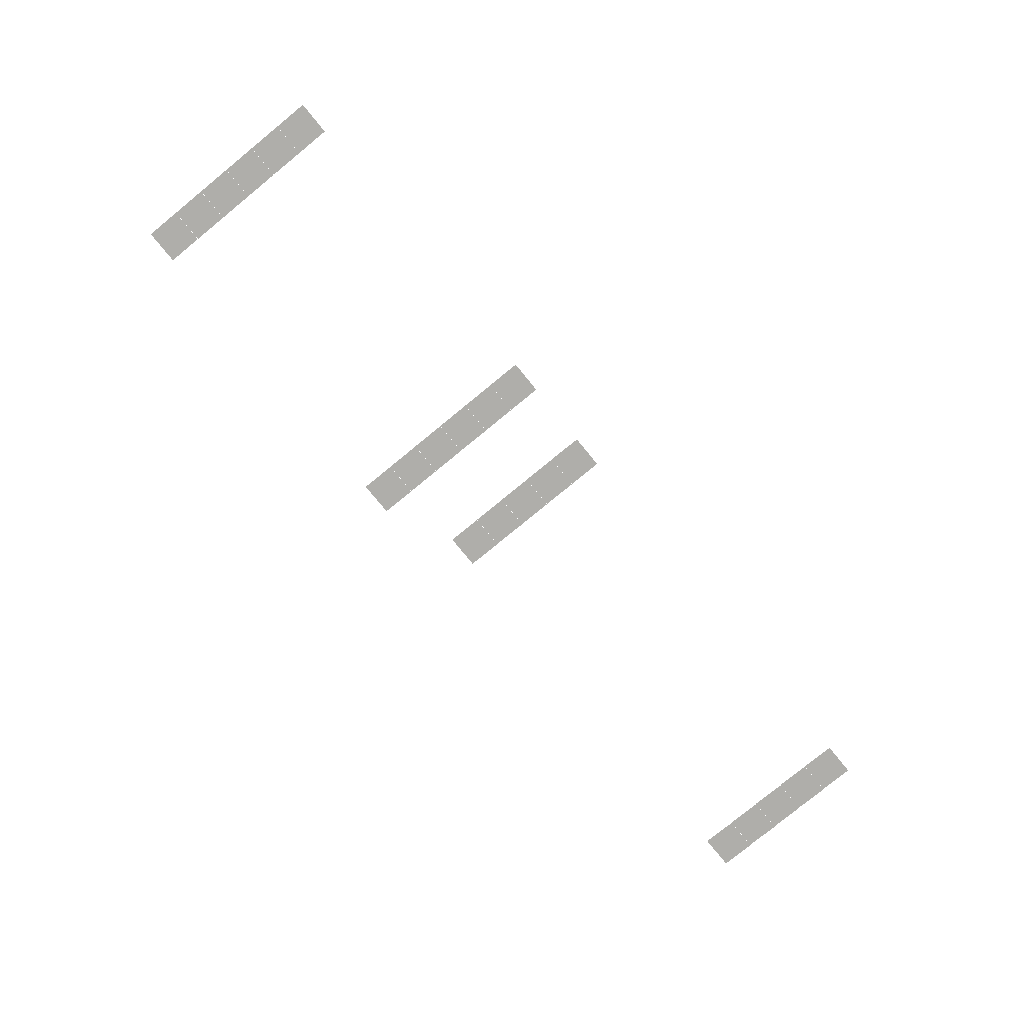
<metadata>
{"format":"obj","ext":"obj","renderer":"f3d","projection":"perspective","resolution":1024,"background":"white","views":[{"elev":-77.6,"azim":129.2,"up":"+Z"}]}
</metadata>
<code>
v -2.24 -19.52 -0.61
v -2.56 -19.52 -0.61
v -2.56 -19.2 -0.61
v -2.24 -19.2 -0.61
v -5.44 -19.52 -0.61
v -5.76 -19.52 -0.61
v -5.76 -19.2 -0.61
v -5.44 -19.2 -0.61
v -6.4 -19.52 -0.61
v -6.72 -19.52 -0.61
v -6.72 -19.2 -0.61
v -6.4 -19.2 -0.61
v -10.56 -19.52 -0.61
v -10.88 -19.52 -0.61
v -10.88 -19.2 -0.61
v -10.56 -19.2 -0.61
v -2.24 -19.84 -0.62
v -2.56 -19.84 -0.62
v -2.56 -19.52 -0.62
v -2.24 -19.52 -0.62
v -5.44 -19.84 -0.62
v -5.76 -19.84 -0.62
v -5.76 -19.52 -0.62
v -5.44 -19.52 -0.62
v -6.4 -19.84 -0.62
v -6.72 -19.84 -0.62
v -6.72 -19.52 -0.62
v -6.4 -19.52 -0.62
v -10.56 -19.84 -0.62
v -10.88 -19.84 -0.62
v -10.88 -19.52 -0.62
v -10.56 -19.52 -0.62
v -2.24 -20.16 -0.63
v -2.56 -20.16 -0.63
v -2.56 -19.84 -0.63
v -2.24 -19.84 -0.63
v -5.44 -20.16 -0.63
v -5.76 -20.16 -0.63
v -5.76 -19.84 -0.63
v -5.44 -19.84 -0.63
v -6.4 -20.16 -0.63
v -6.72 -20.16 -0.63
v -6.72 -19.84 -0.63
v -6.4 -19.84 -0.63
v -10.56 -20.16 -0.63
v -10.88 -20.16 -0.63
v -10.88 -19.84 -0.63
v -10.56 -19.84 -0.63
v -2.24 -20.48 -0.64
v -2.56 -20.48 -0.64
v -2.56 -20.16 -0.64
v -2.24 -20.16 -0.64
v -5.44 -20.48 -0.64
v -5.76 -20.48 -0.64
v -5.76 -20.16 -0.64
v -5.44 -20.16 -0.64
v -6.4 -20.48 -0.64
v -6.72 -20.48 -0.64
v -6.72 -20.16 -0.64
v -6.4 -20.16 -0.64
v -10.56 -20.48 -0.64
v -10.88 -20.48 -0.64
v -10.88 -20.16 -0.64
v -10.56 -20.16 -0.64
v -2.24 -20.8 -0.65
v -2.56 -20.8 -0.65
v -2.56 -20.48 -0.65
v -2.24 -20.48 -0.65
v -5.44 -20.8 -0.65
v -5.76 -20.8 -0.65
v -5.76 -20.48 -0.65
v -5.44 -20.48 -0.65
v -6.4 -20.8 -0.65
v -6.72 -20.8 -0.65
v -6.72 -20.48 -0.65
v -6.4 -20.48 -0.65
v -10.56 -20.8 -0.65
v -10.88 -20.8 -0.65
v -10.88 -20.48 -0.65
v -10.56 -20.48 -0.65
v -2.24 -21.12 -0.66
v -2.56 -21.12 -0.66
v -2.56 -20.8 -0.66
v -2.24 -20.8 -0.66
v -5.44 -21.12 -0.66
v -5.76 -21.12 -0.66
v -5.76 -20.8 -0.66
v -5.44 -20.8 -0.66
g PlayerArea_mesh_0011
f 1 2 3 4
f 5 6 7 8
f 9 10 11 12
f 13 14 15 16
f 17 18 19 20
f 21 22 23 24
f 25 26 27 28
f 29 30 31 32
f 33 34 35 36
f 37 38 39 40
f 41 42 43 44
f 45 46 47 48
f 49 50 51 52
f 53 54 55 56
f 57 58 59 60
f 61 62 63 64
f 65 66 67 68
f 69 70 71 72
f 73 74 75 76
f 77 78 79 80
f 81 82 83 84
f 85 86 87 88

</code>
